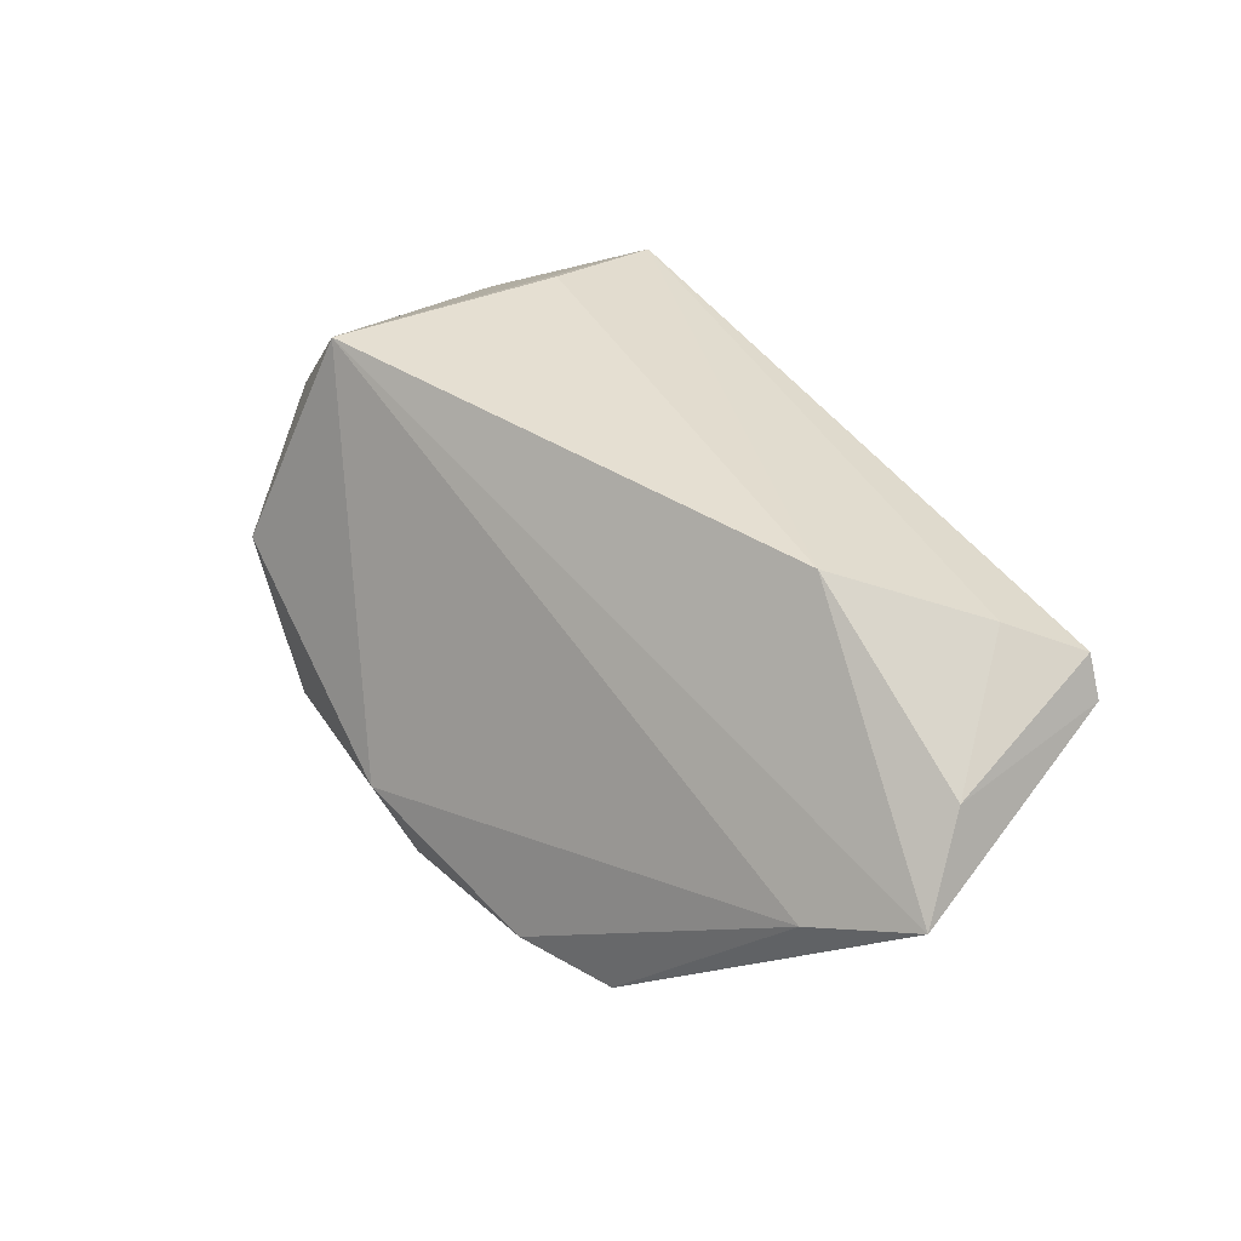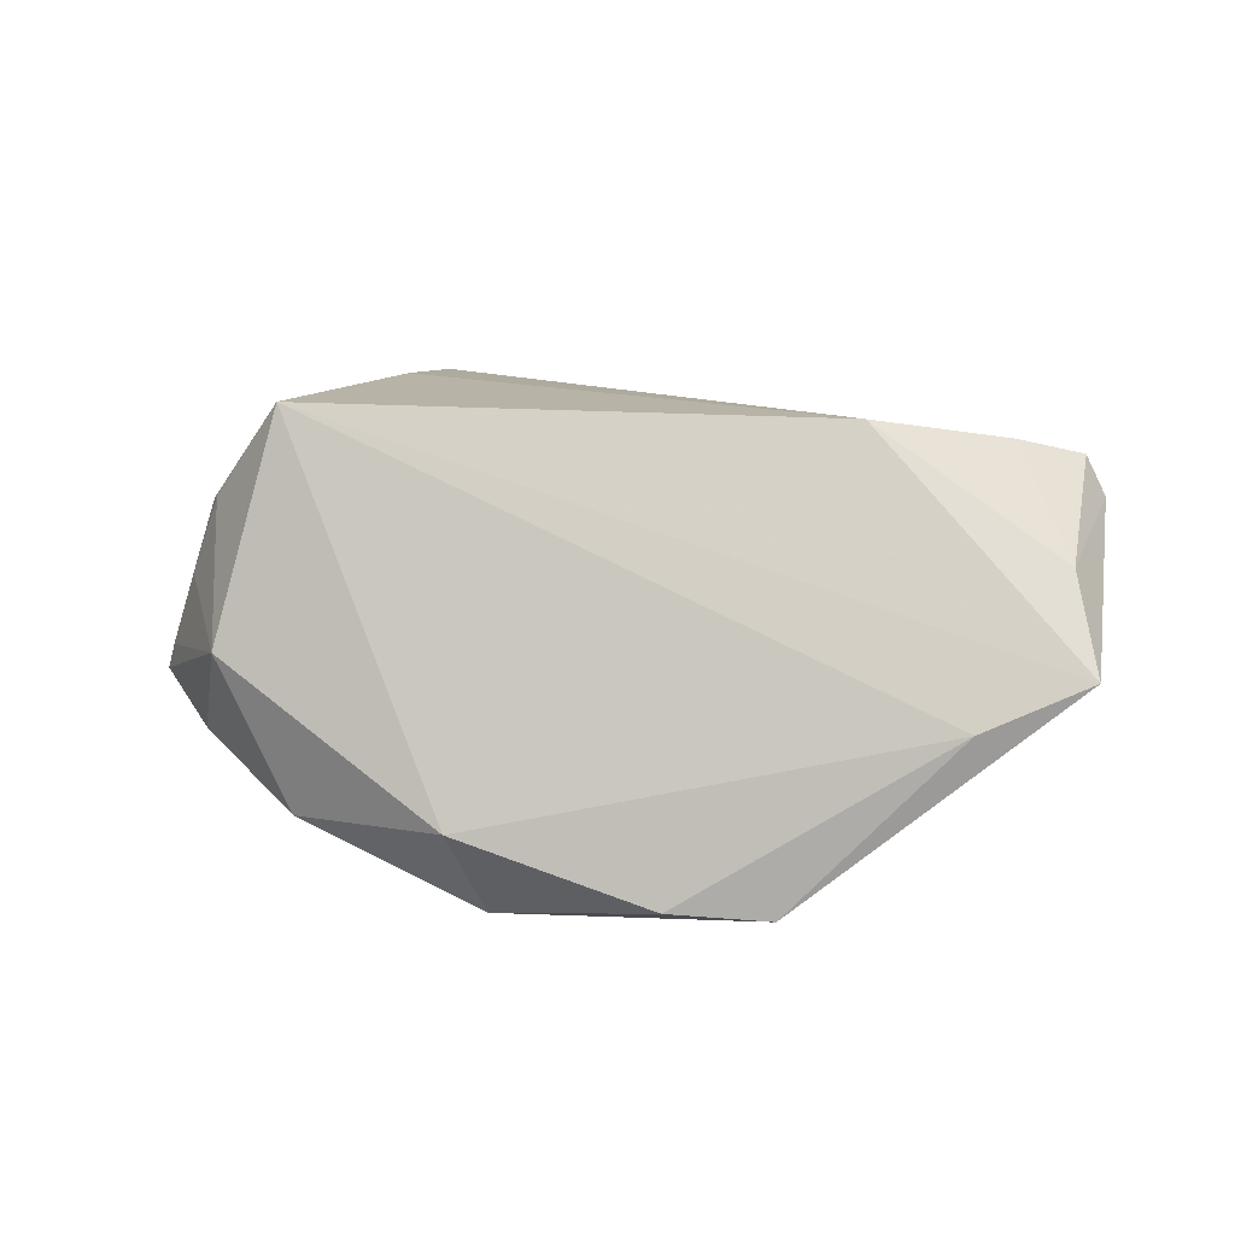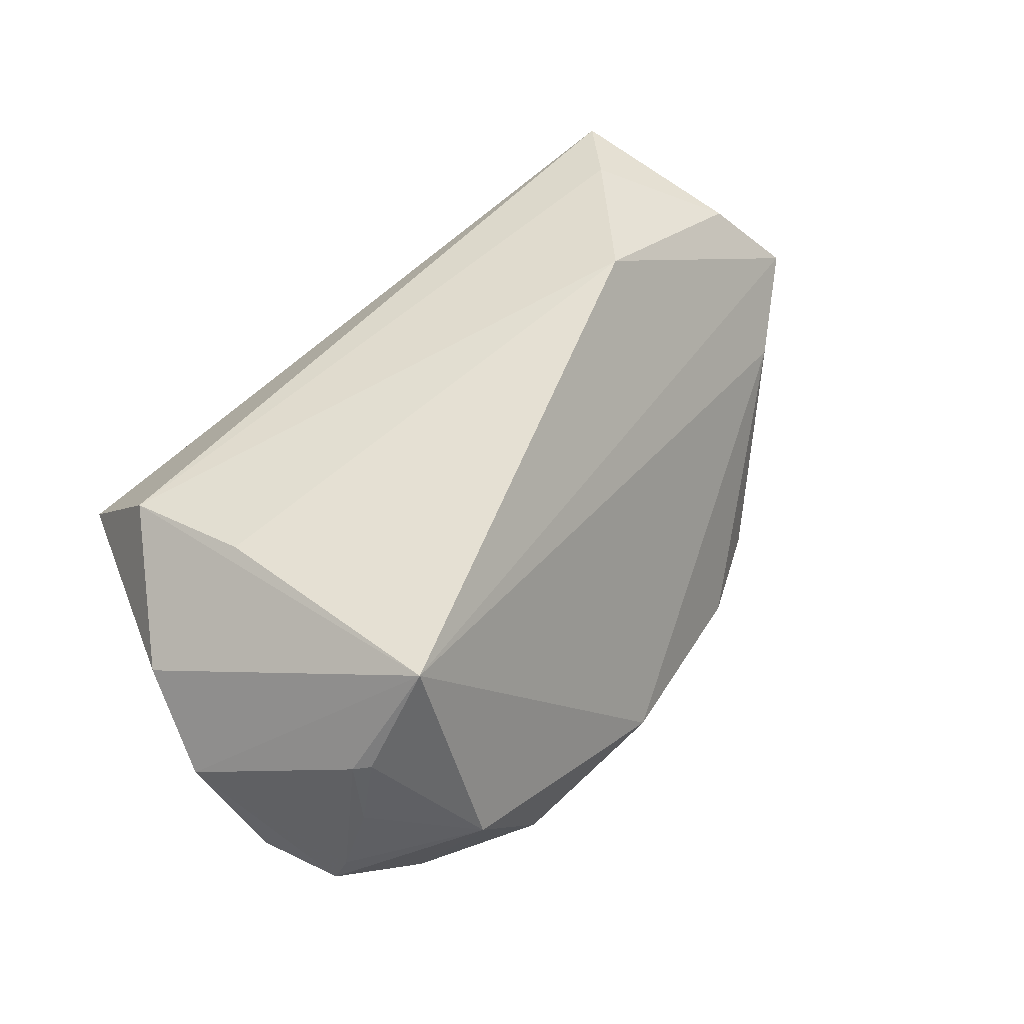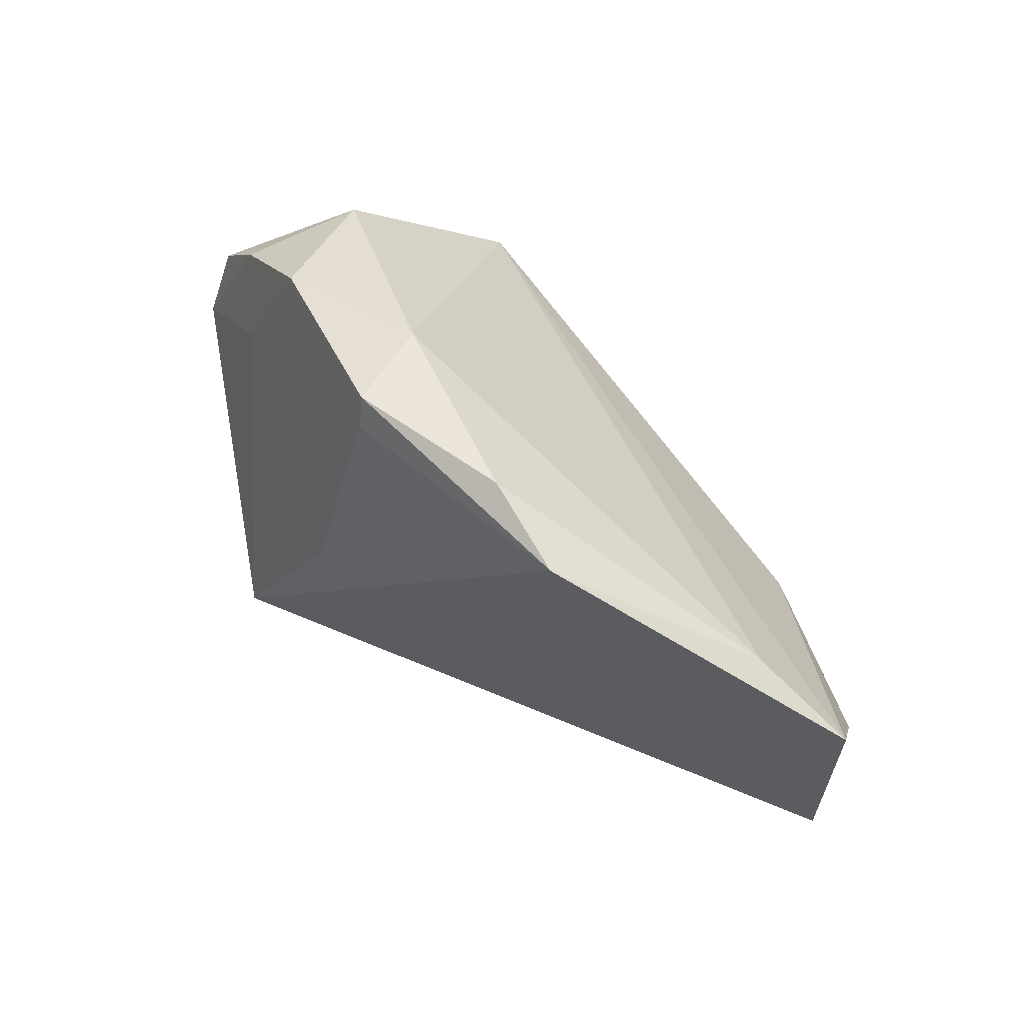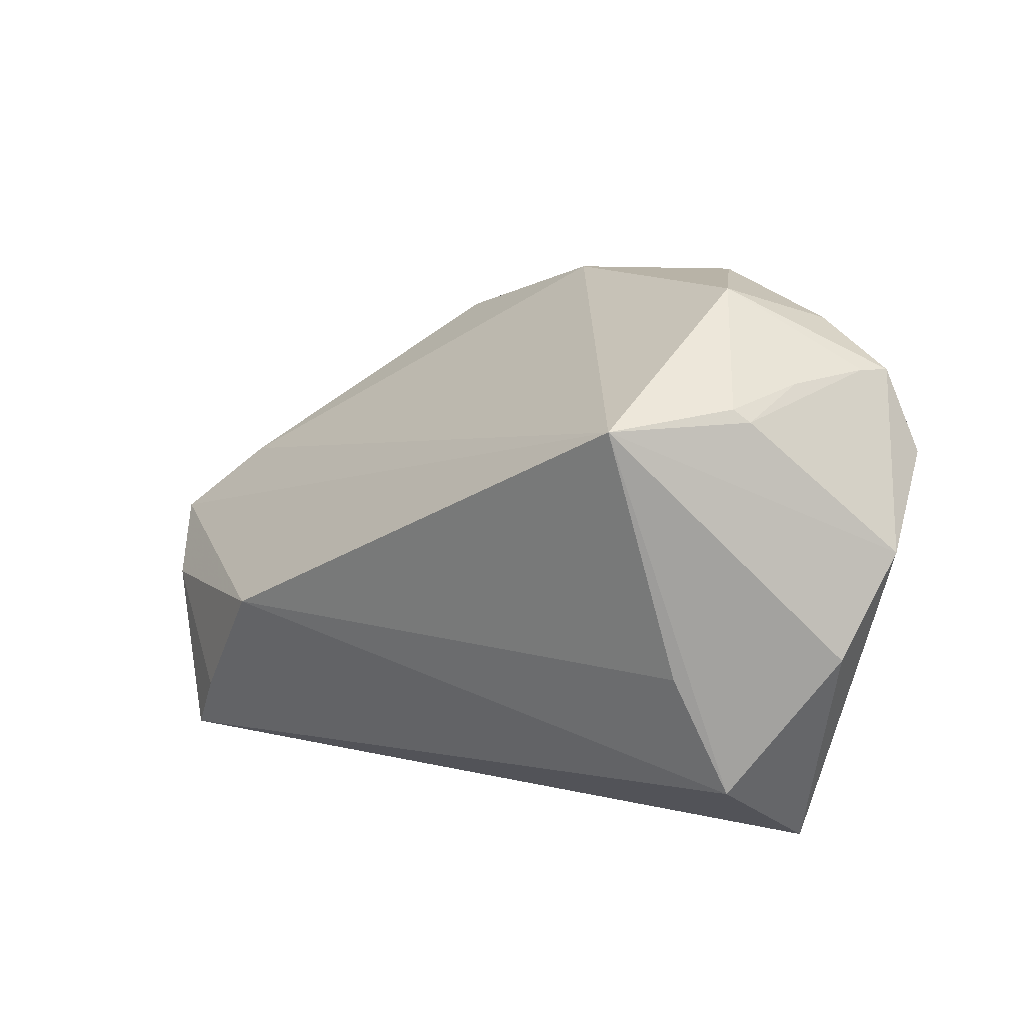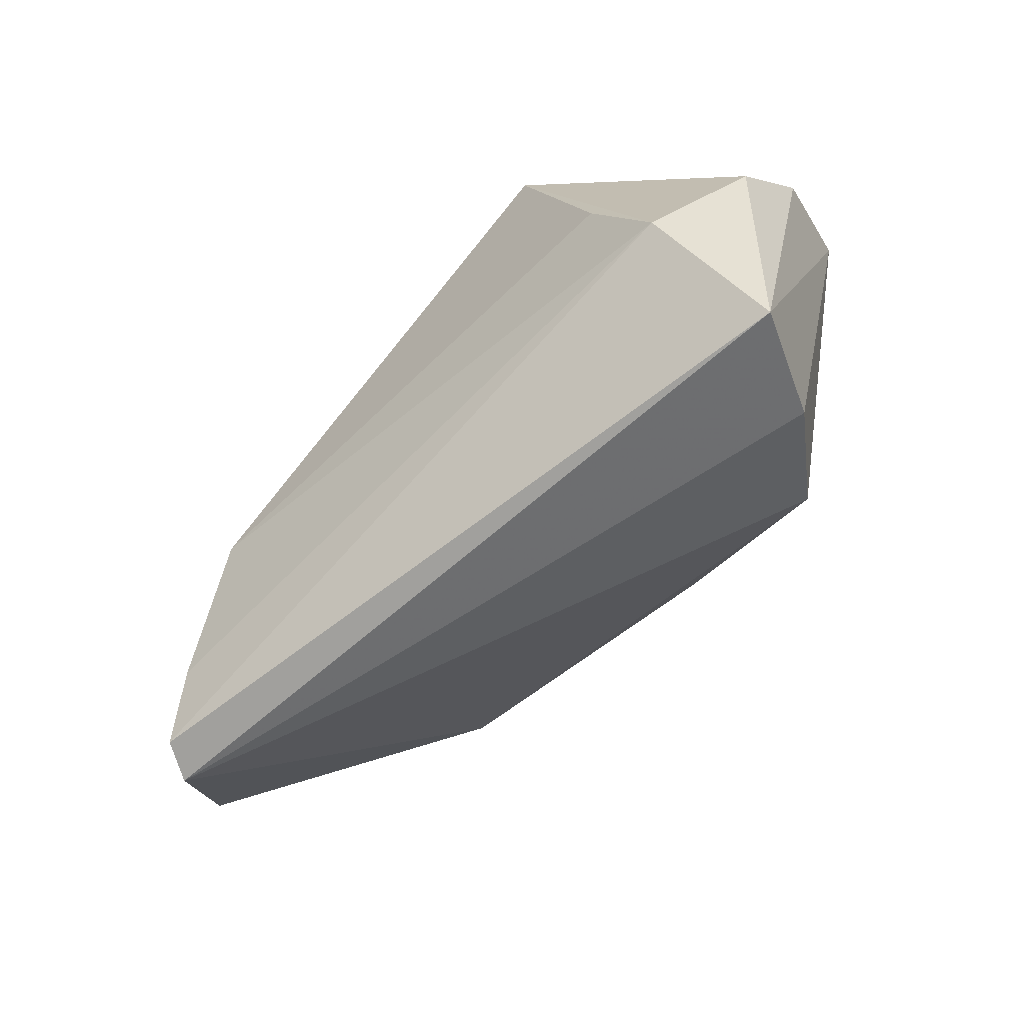
<metadata>
{"format":"obj","ext":"obj","renderer":"f3d","projection":"perspective","resolution":1024,"background":"white","views":[{"elev":44.1,"azim":-114.3,"up":"+Z"},{"elev":22.0,"azim":-144.8,"up":"+Z"},{"elev":61.3,"azim":141.8,"up":"+Z"},{"elev":30.8,"azim":-132.3,"up":"+Y"},{"elev":17.6,"azim":34.6,"up":"+Y"},{"elev":-71.6,"azim":47.7,"up":"+Y"}]}
</metadata>
<code>
v 0.0527 0.008367 0.0006554
v -0.06395 -0.01395 0.01258
v -0.01045 0.02735 -0.02965
v 0.0004686 0.002407 -0.02904
v 0.03817 -0.02336 0.01776
v 0.03397 -0.0289 -0.01311
v 0.04433 0.02923 -0.01184
v 0.02493 0.02631 0.02741
v -0.0111 0.03215 -0.02963
v -0.04938 -0.02639 0.02259
v -0.05805 -0.03522 0.01425
v 0.04937 0.01856 -0.01214
v -0.03772 -0.009123 0.02741
v 0.03488 0.02772 0.01343
v 0.04103 -0.03522 0.001133
v -0.04414 0.01909 -0.02624
v 0.02452 -0.01878 -0.02511
v 0.04984 -0.004543 0.009389
v -0.008039 0.03661 -0.0181
v 0.0328 0.03425 -0.01562
v -0.05499 -0.03522 0.0193
v 0.0254 0.03979 -0.001518
v 0.04249 0.02971 -0.007839
v -0.06065 0.003294 -0.003626
v 0.03693 0.02609 0.01251
v -0.0329 0.02672 -0.02527
v 0.03026 0.02281 -0.01826
v 0.03209 -0.007155 0.02197
v -0.07136 -0.006751 0.002095
v 0.0147 0.03819 -0.02141
v 0.03825 0.02941 0.003026
f 1 8 18
f 18 15 1
f 1 15 12
f 6 17 12
f 12 15 6
f 19 8 22
f 17 9 30
f 30 19 22
f 9 19 30
f 8 1 25
f 1 23 25
f 13 8 29
f 29 16 11
f 11 16 17
f 17 6 11
f 15 21 11
f 11 6 15
f 29 8 24
f 8 19 24
f 24 16 29
f 4 9 17
f 17 16 4
f 26 19 9
f 9 16 26
f 26 24 19
f 16 24 26
f 12 17 27
f 17 30 27
f 12 27 20
f 20 27 30
f 20 30 22
f 22 8 14
f 8 25 14
f 2 13 29
f 29 11 2
f 2 11 21
f 5 21 15
f 18 8 5
f 5 15 18
f 3 16 9
f 9 4 3
f 3 4 16
f 22 23 7
f 7 20 22
f 12 20 7
f 7 1 12
f 7 23 1
f 31 25 23
f 31 14 25
f 31 23 22
f 22 14 31
f 10 2 21
f 13 2 10
f 21 5 10
f 10 5 13
f 8 13 28
f 28 5 8
f 13 5 28

</code>
